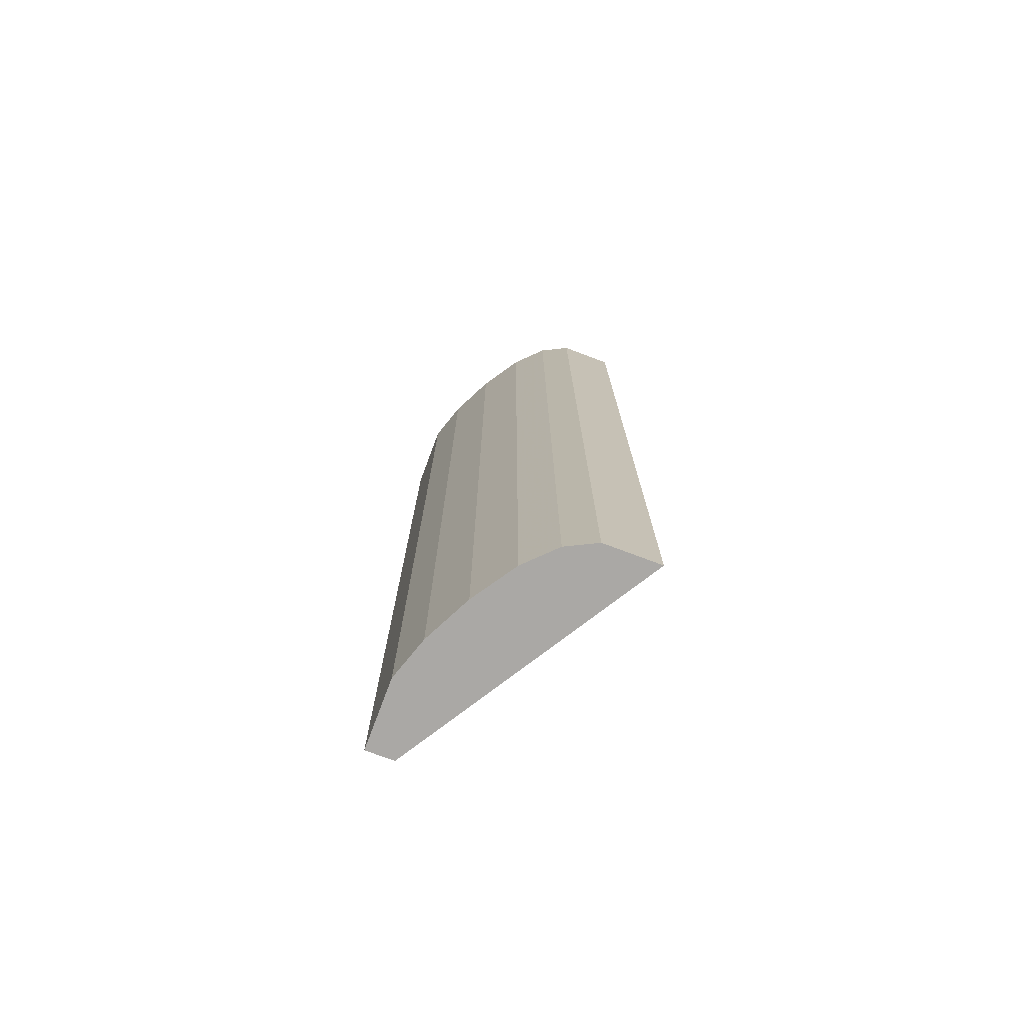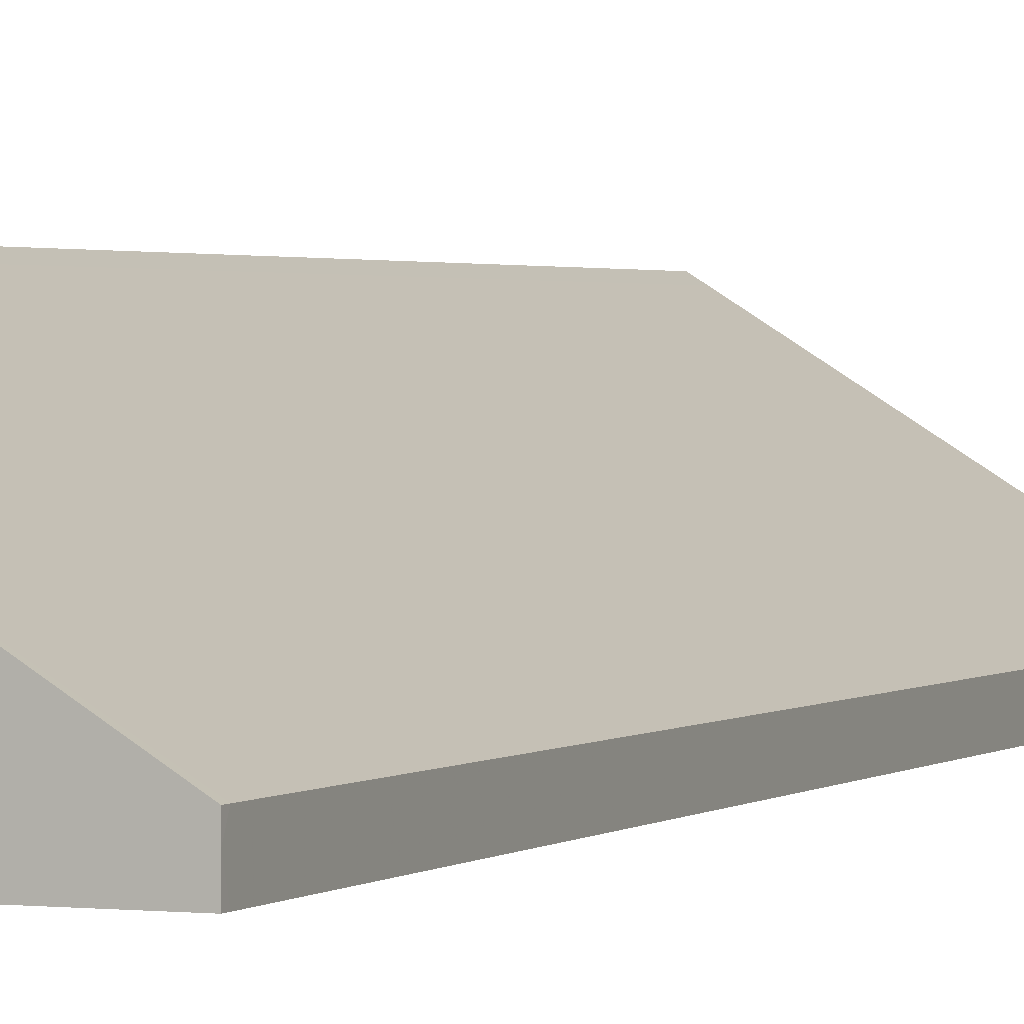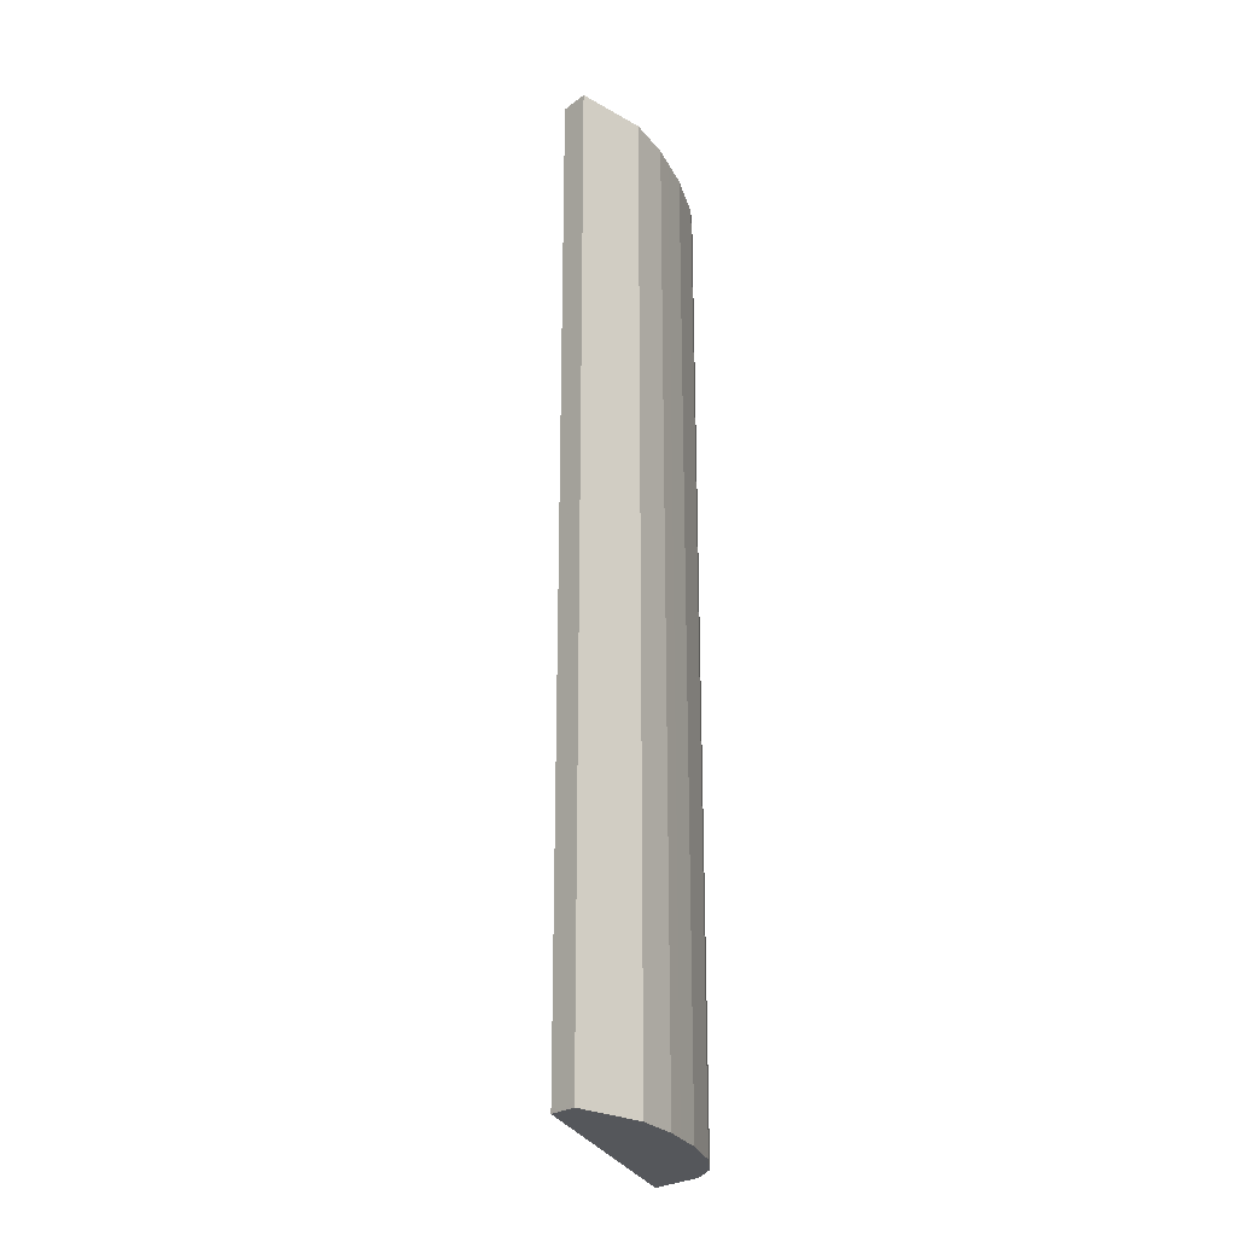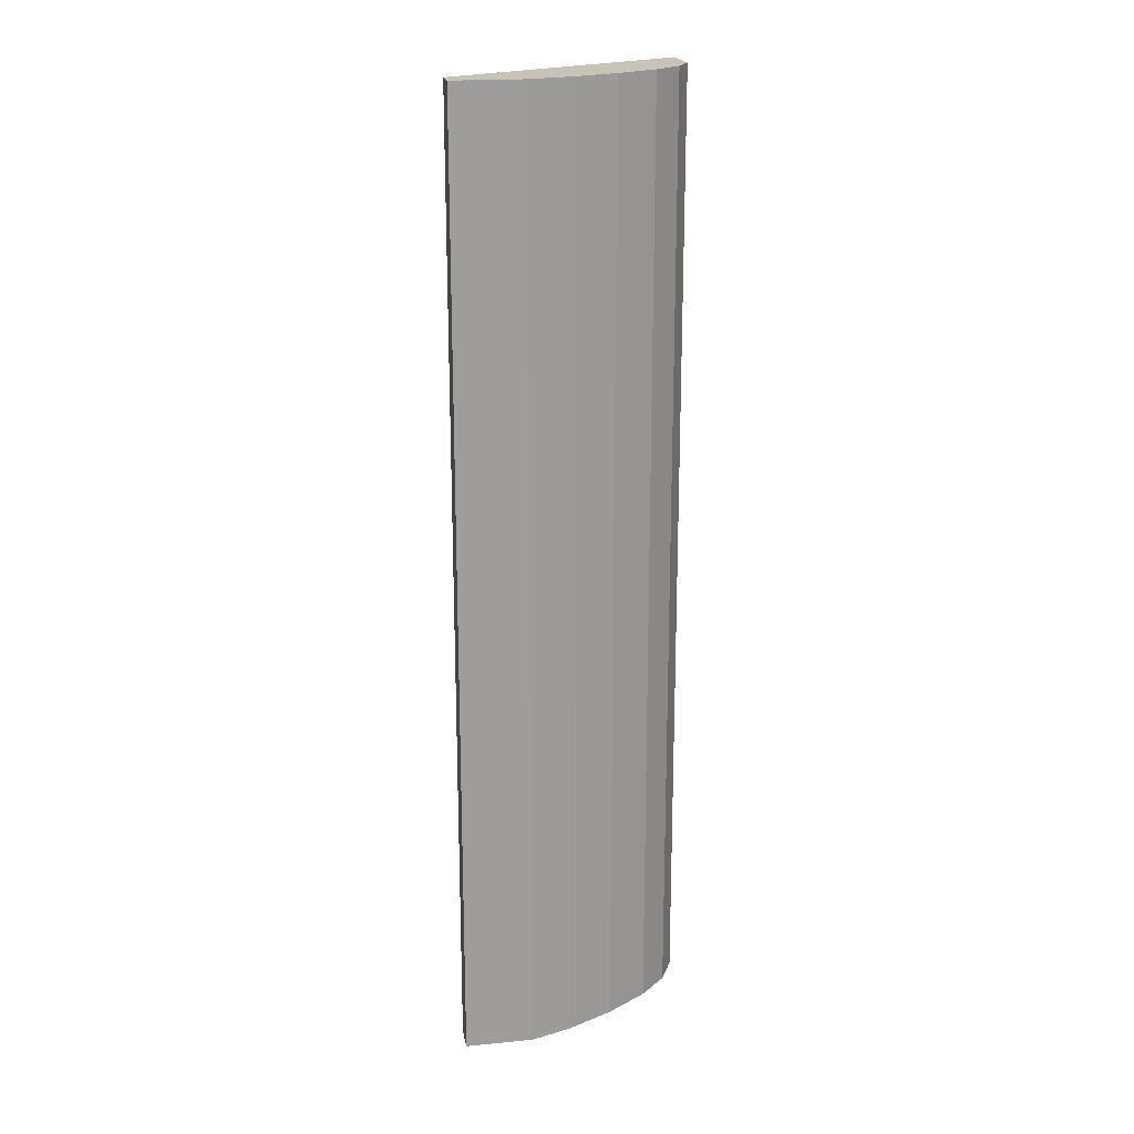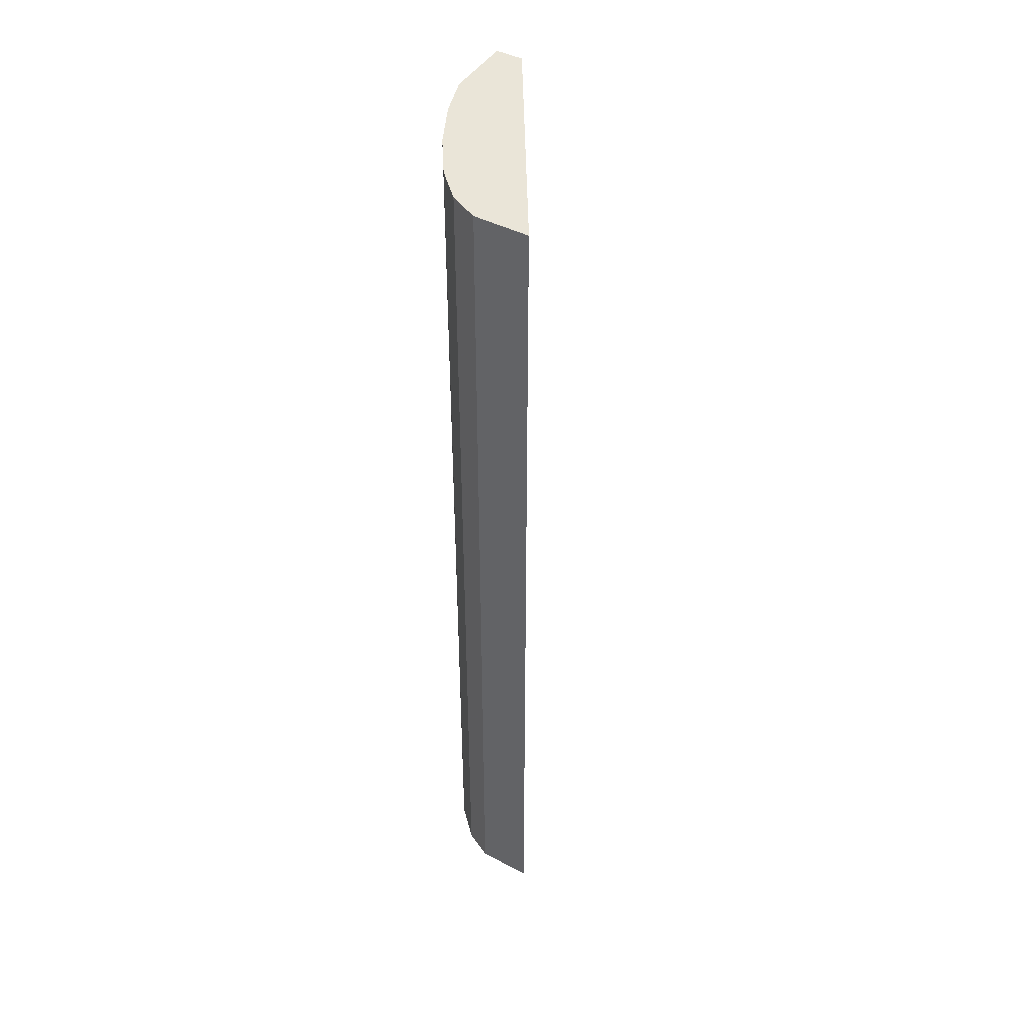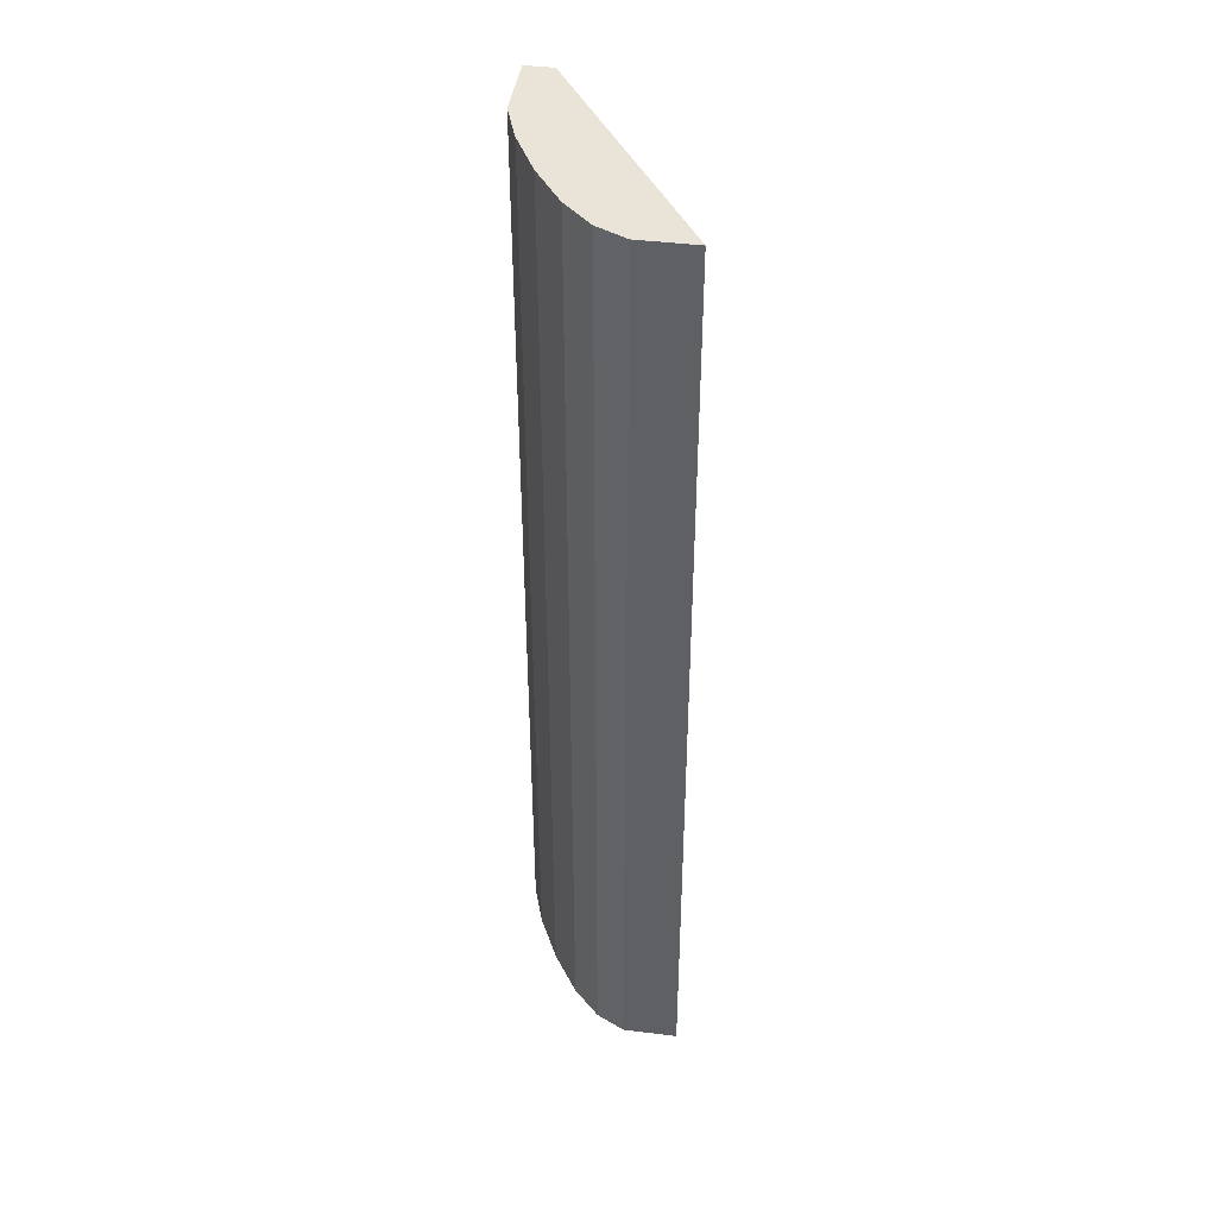
<metadata>
{"format":"obj","ext":"obj","renderer":"f3d","projection":"perspective","resolution":1024,"background":"white","views":[{"elev":-75.2,"azim":-110.6,"up":"+Y"},{"elev":1.6,"azim":22.6,"up":"+Z"},{"elev":-26.4,"azim":138.9,"up":"+Y"},{"elev":19.7,"azim":169.8,"up":"+Y"},{"elev":45.2,"azim":-59.2,"up":"+Y"},{"elev":43.0,"azim":-81.7,"up":"+Y"}]}
</metadata>
<code>
v -0.3099 -0.5062 -0.3784
v -0.2911 -0.5062 -0.4159
v -0.3099 -0.5062 -0.3071
v -0.3099 0.7333 -0.3784
v -0.2555 -0.5062 -0.4516
v -0.2911 0.7333 -0.4159
v -0.2971 -0.5062 -0.3149
v -0.3099 0.7333 -0.3071
v -0.202 -0.5062 -0.4872
v -0.2555 0.7333 -0.4516
v -1.951e-05 -0.5062 -0.4991
v 4.118e-05 -0.4991 -0.4991
v -0.2971 0.7333 -0.3149
v -0.1664 -0.5062 -0.5051
v -0.202 0.7333 -0.4872
v 4.118e-05 -0.5062 -0.5134
v 4.118e-05 0.7308 -0.4991
v -1.951e-05 0.7333 -0.4991
v -0.1426 -0.5062 -0.5169
v -0.1664 0.7333 -0.5051
v -1.951e-05 -0.5062 -0.5348
v 4.118e-05 -0.4991 -0.5348
v 4.118e-05 0.7333 -0.504
v -0.08914 -0.5062 -0.5348
v -0.1426 0.7333 -0.5169
v 4.118e-05 0.7308 -0.5348
v -1.951e-05 0.7333 -0.5348
v -0.08914 0.7333 -0.5348
f 12 22 26
f 12 16 22
f 11 16 12
f 9 20 14
f 9 15 20
f 7 11 12
f 7 12 17
f 5 10 15
f 5 15 9
f 12 26 23
f 7 17 13
f 12 23 17
f 21 24 28
f 14 20 25
f 23 26 27
f 14 25 19
f 16 21 22
f 17 23 18
f 19 25 28
f 19 28 24
f 21 28 27
f 21 27 26
f 21 26 22
f 4 10 6
f 13 17 18
f 4 15 10
f 1 7 3
f 4 25 20
f 4 20 15
f 1 2 5
f 1 9 14
f 1 14 19
f 1 19 24
f 1 24 21
f 1 21 16
f 1 16 11
f 1 11 7
f 1 3 8
f 1 8 4
f 1 5 9
f 1 6 2
f 1 4 6
f 4 28 25
f 4 23 27
f 4 18 23
f 4 13 18
f 4 27 28
f 3 13 8
f 3 7 13
f 2 10 5
f 2 6 10
f 4 8 13

</code>
